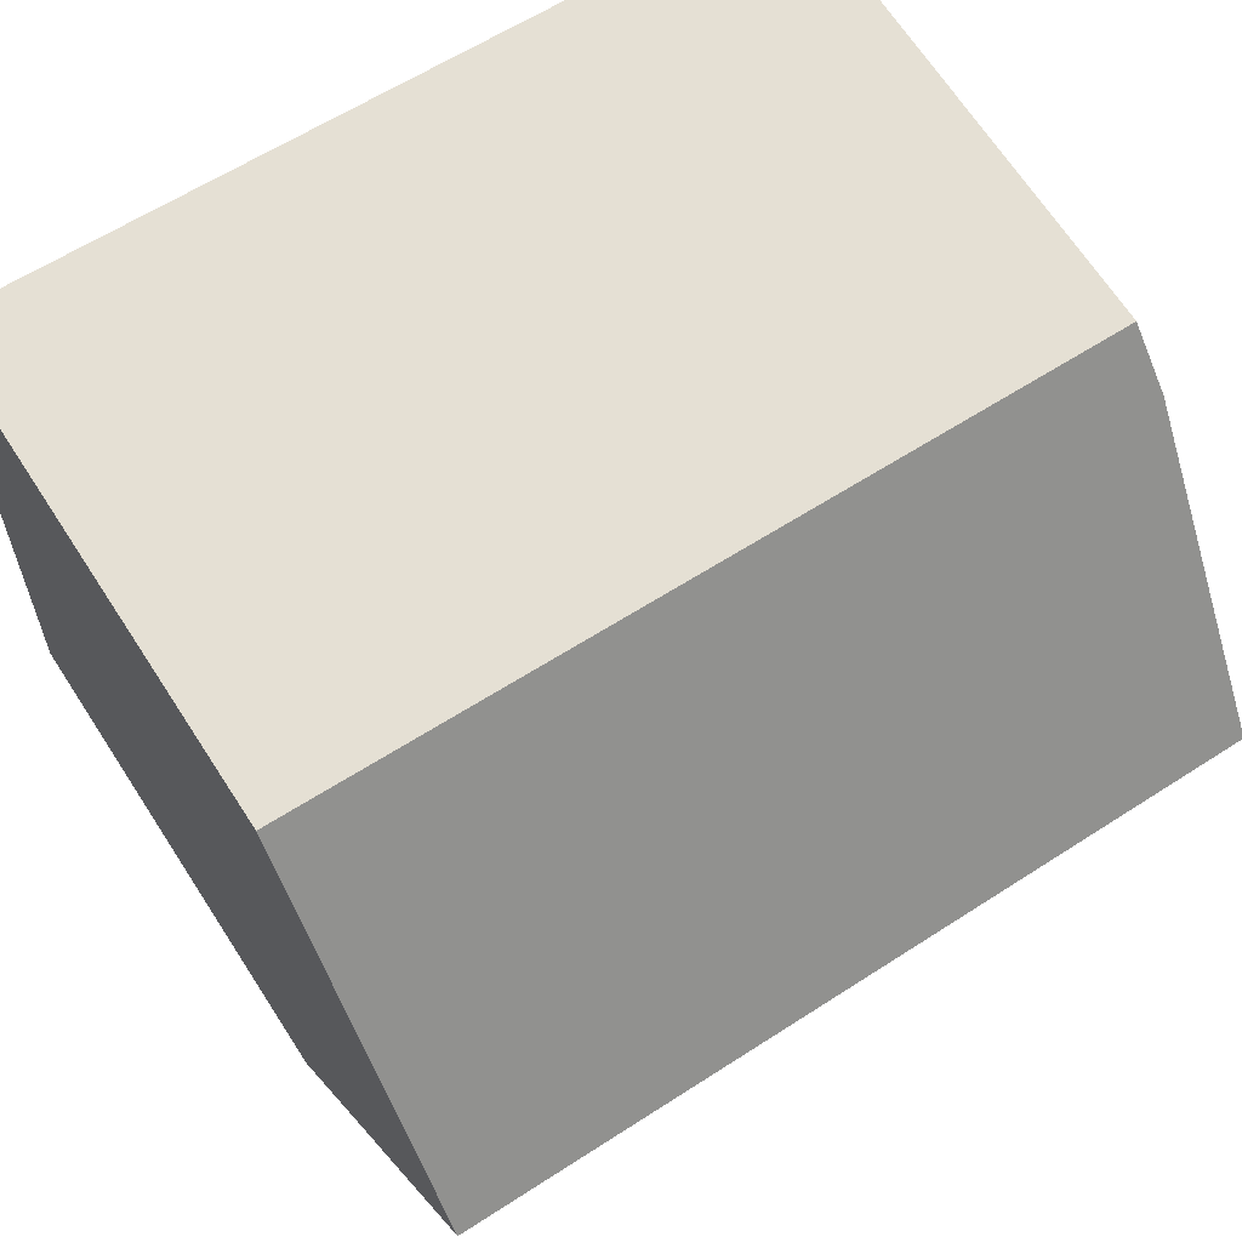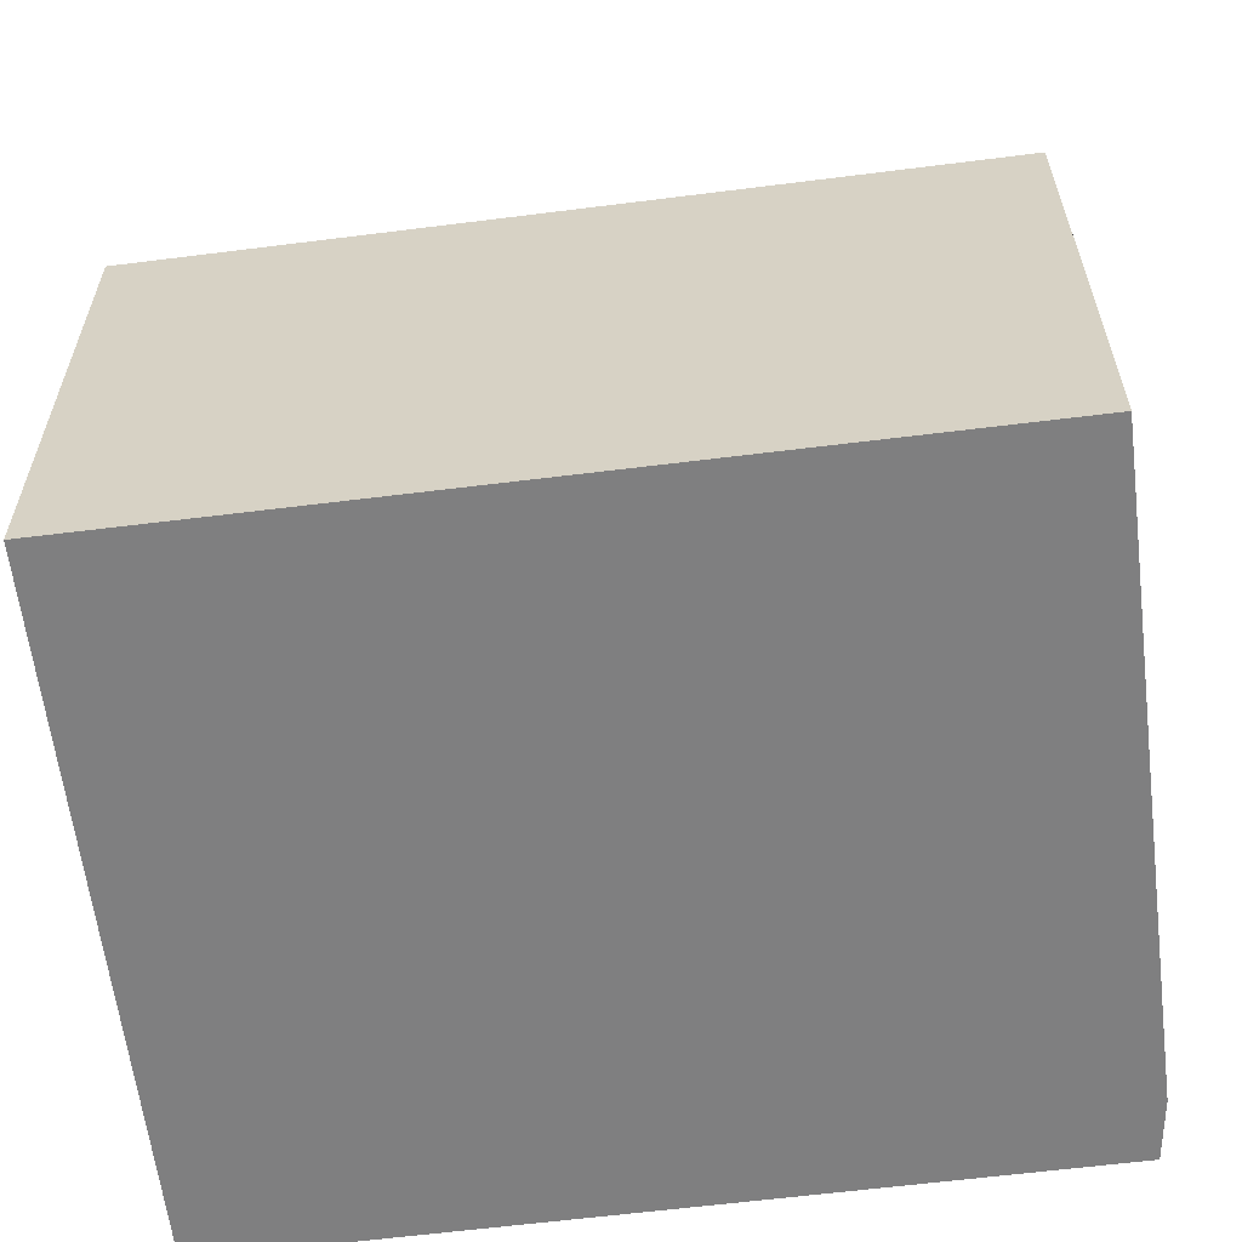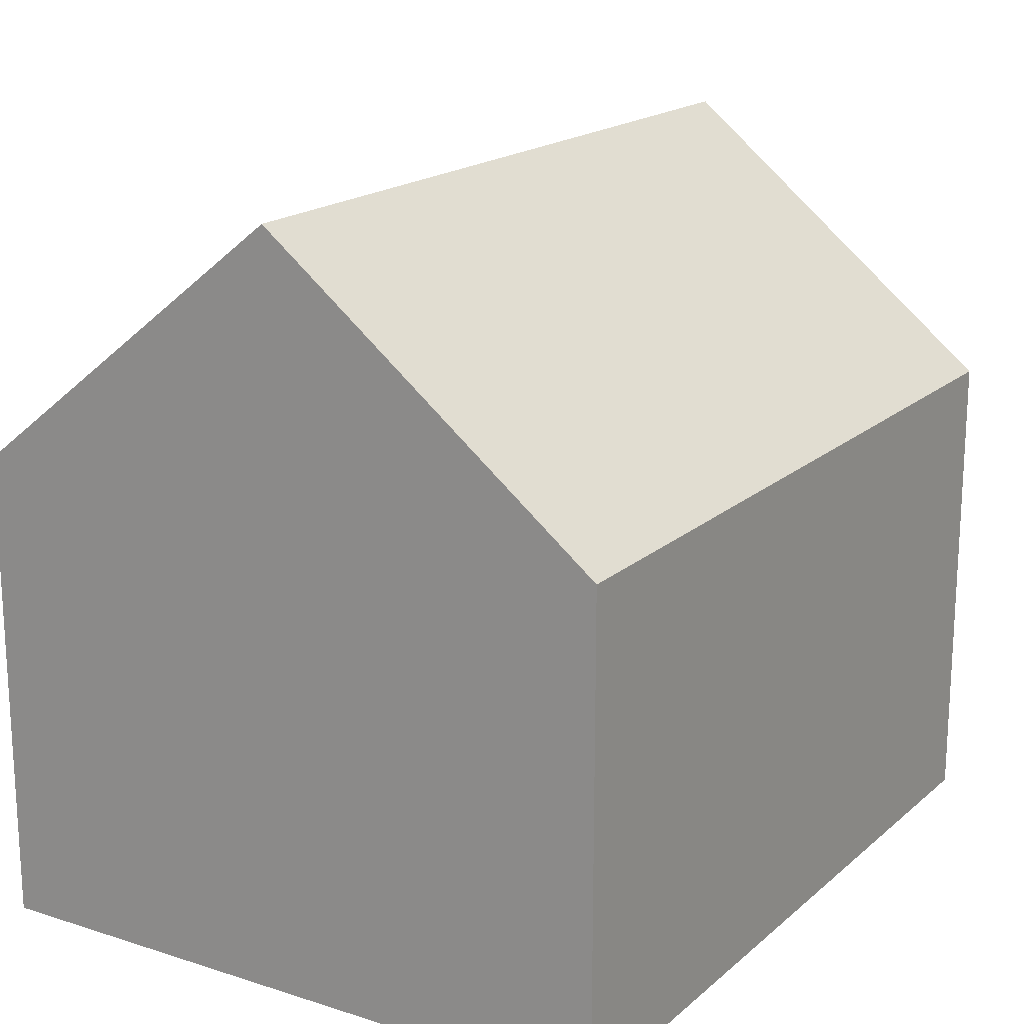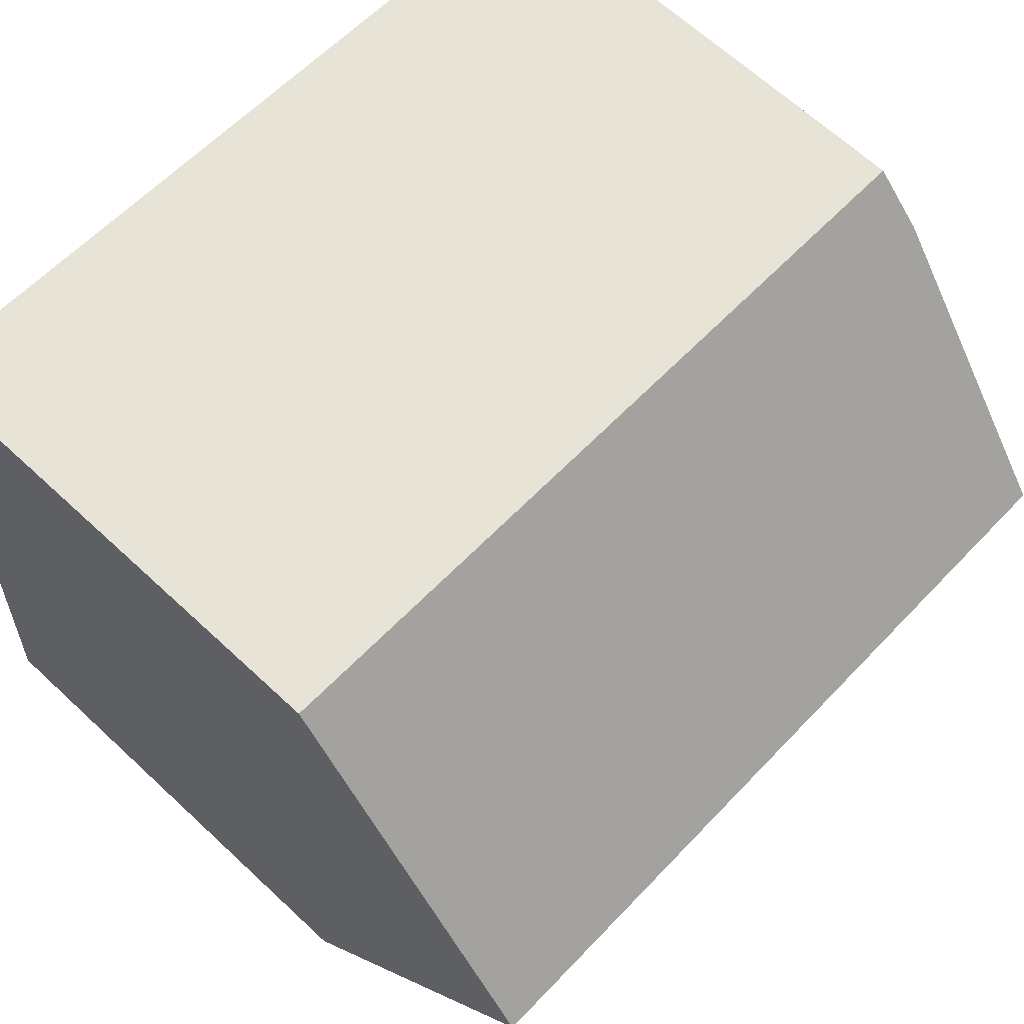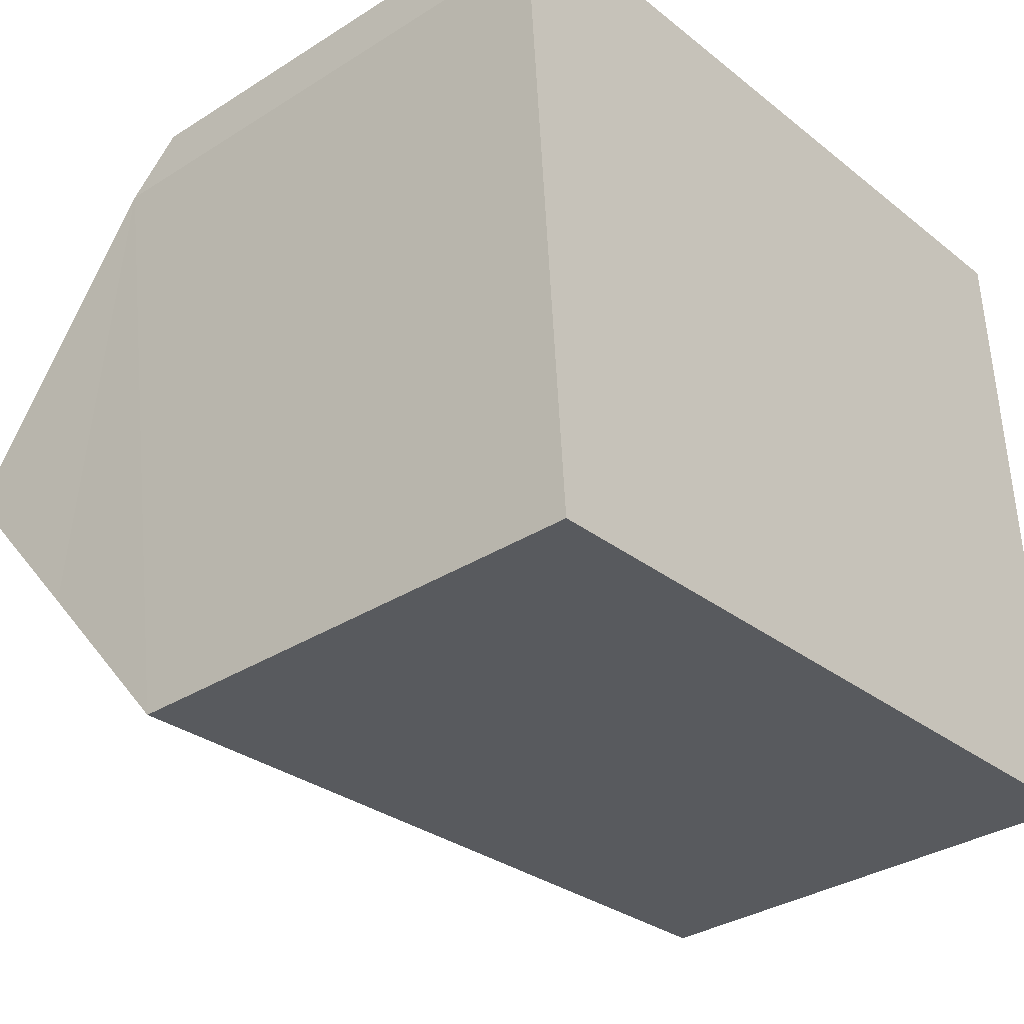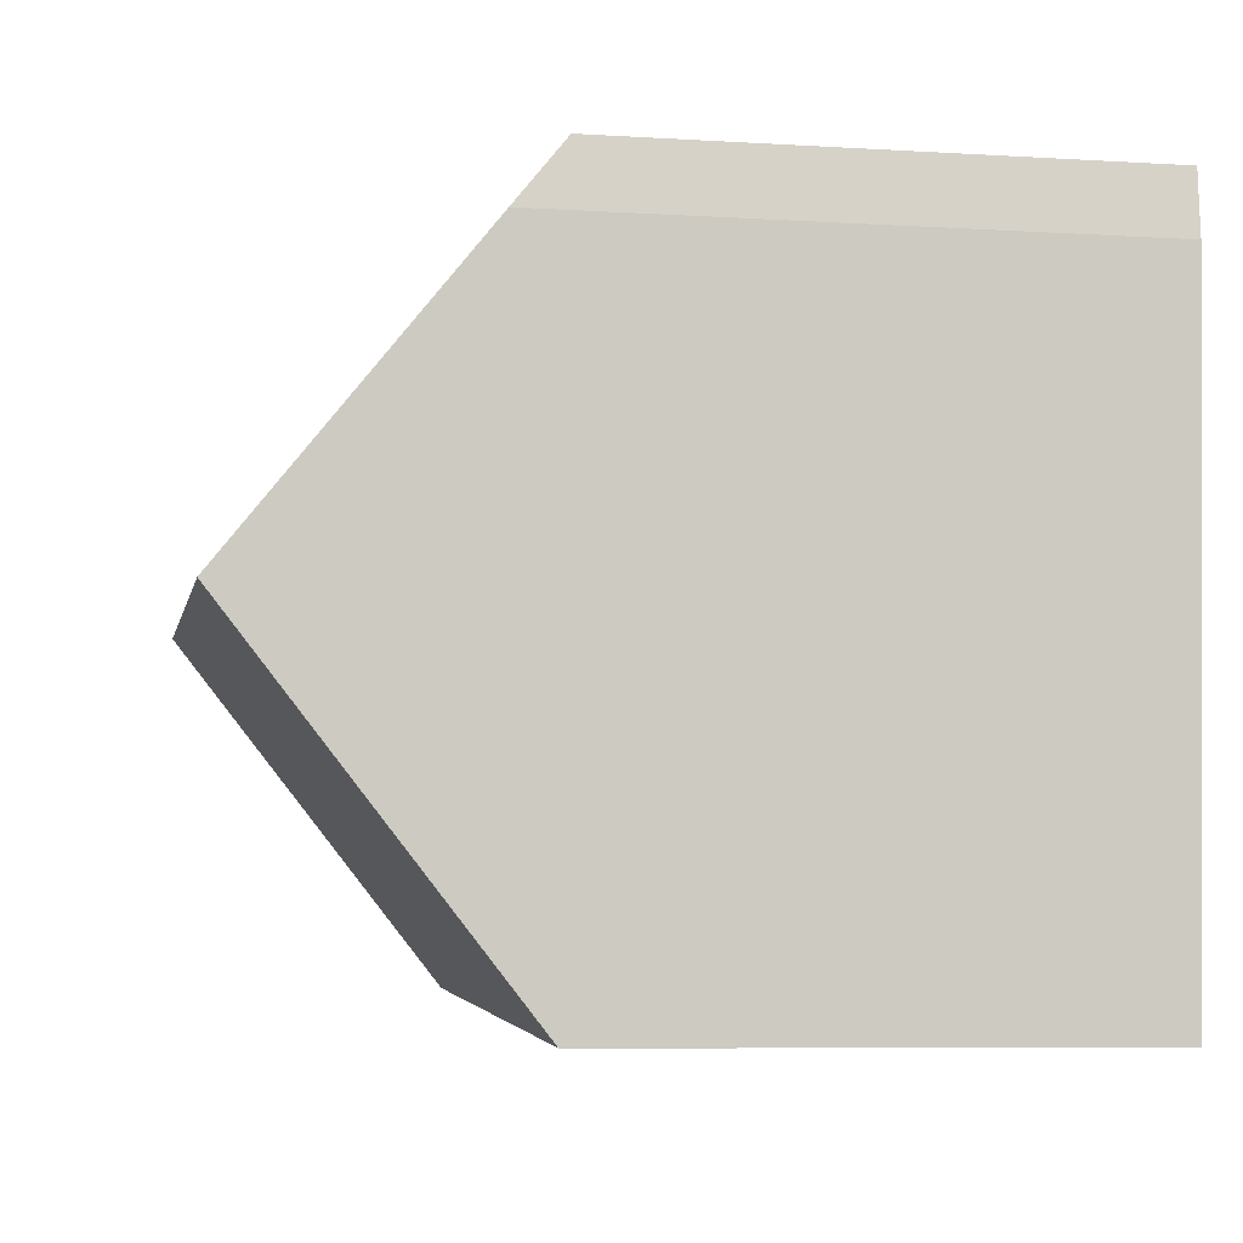
<metadata>
{"format":"obj","ext":"obj","renderer":"f3d","projection":"perspective","resolution":1024,"background":"white","views":[{"elev":68.9,"azim":146.8,"up":"+Z"},{"elev":-59.9,"azim":-176.6,"up":"+Y"},{"elev":18.4,"azim":118.7,"up":"+Y"},{"elev":65.6,"azim":133.1,"up":"+Z"},{"elev":-34.1,"azim":-49.5,"up":"+Z"},{"elev":-7.8,"azim":-99.8,"up":"+Z"}]}
</metadata>
<code>
v  0.303 11.1 -4.079
v  11.84 7.161 1.738
v  12.09 11.1 -3.216
v  0.064 7.161 0.876
v  0 7.851 4.807e-16
v  0.65 7.182 -9
v  12.34 7.138 -8.199
v  0.482 9.177 -6.493
v  0.65 5.511e-16 -9
v  0 0 0
v  0.482 3.976e-16 -6.493
v  0.303 2.498e-16 -4.079
v  0.064 -5.364e-17 0.876
v  11.84 -1.064e-16 1.738
v  12.34 5.02e-16 -8.199
v  12.09 1.969e-16 -3.216
g defaultobject
f 1 2 3
f 2 1 4
f 4 1 5
f 6 3 7
f 3 6 8
f 3 8 1
f 8 5 1
f 5 8 6
f 5 6 9
f 5 9 10
f 10 9 11
f 10 11 12
f 10 4 5
f 4 10 13
f 13 2 4
f 2 13 14
f 2 7 3
f 7 2 14
f 7 14 15
f 15 14 16
f 7 9 6
f 9 7 15
f 10 14 13
f 14 10 12
f 14 12 11
f 14 11 9
f 14 9 16
f 16 9 15

</code>
